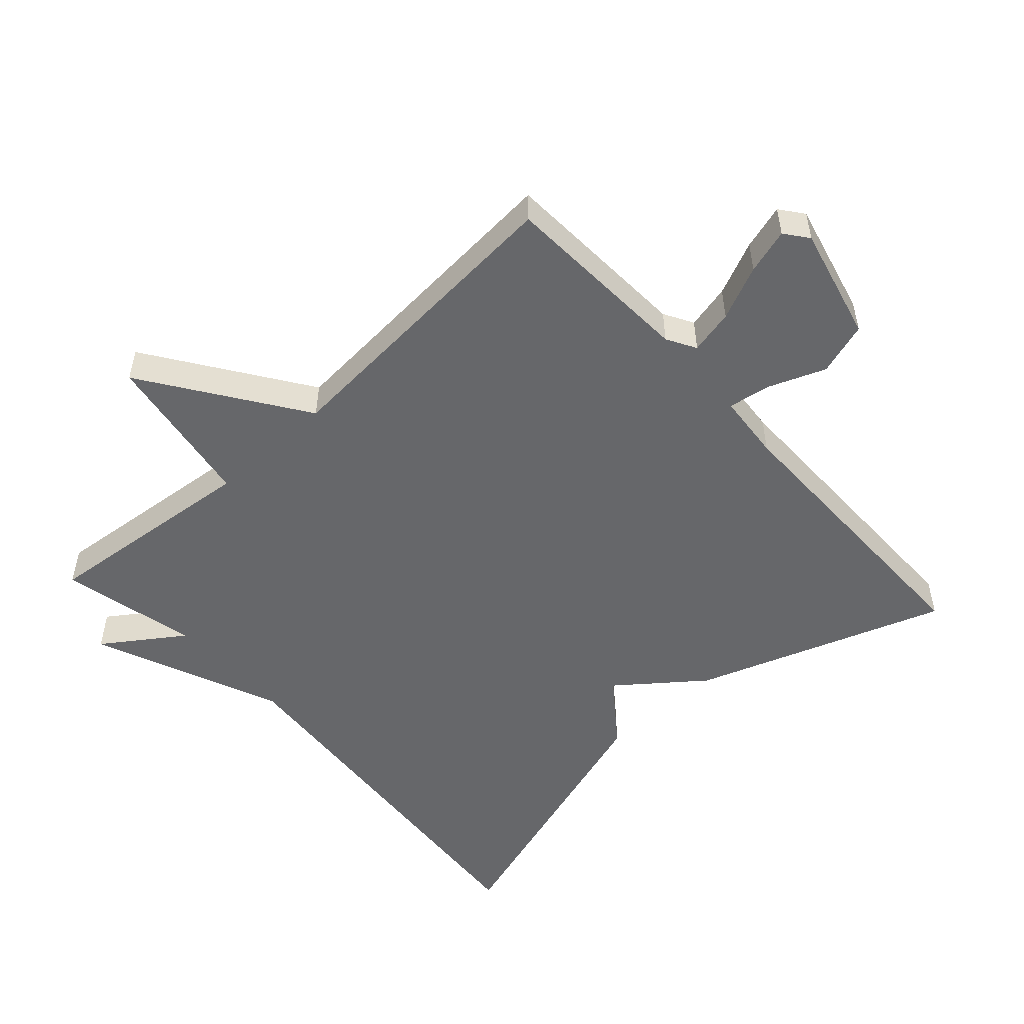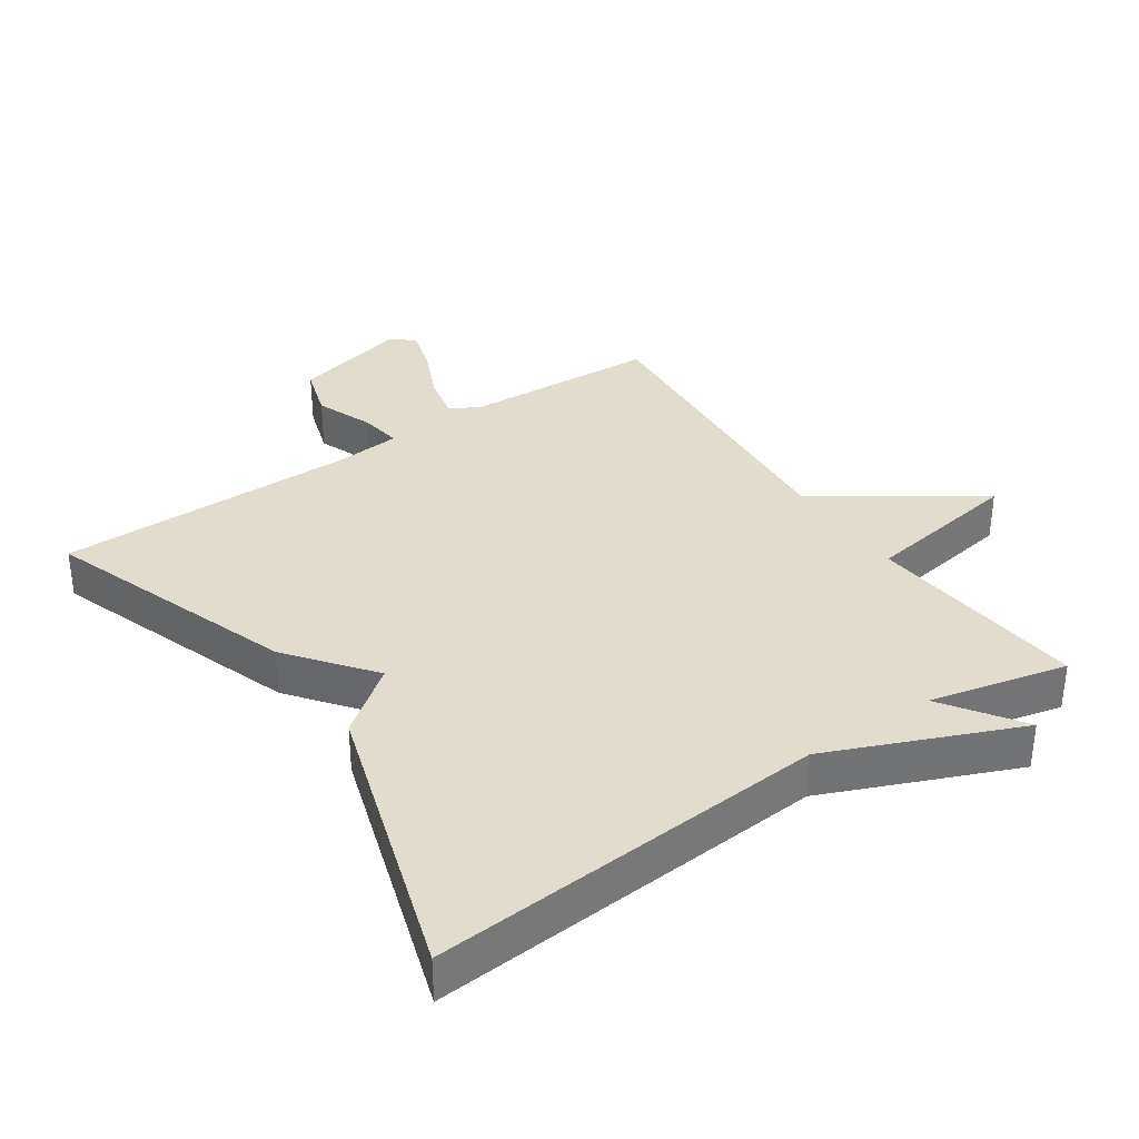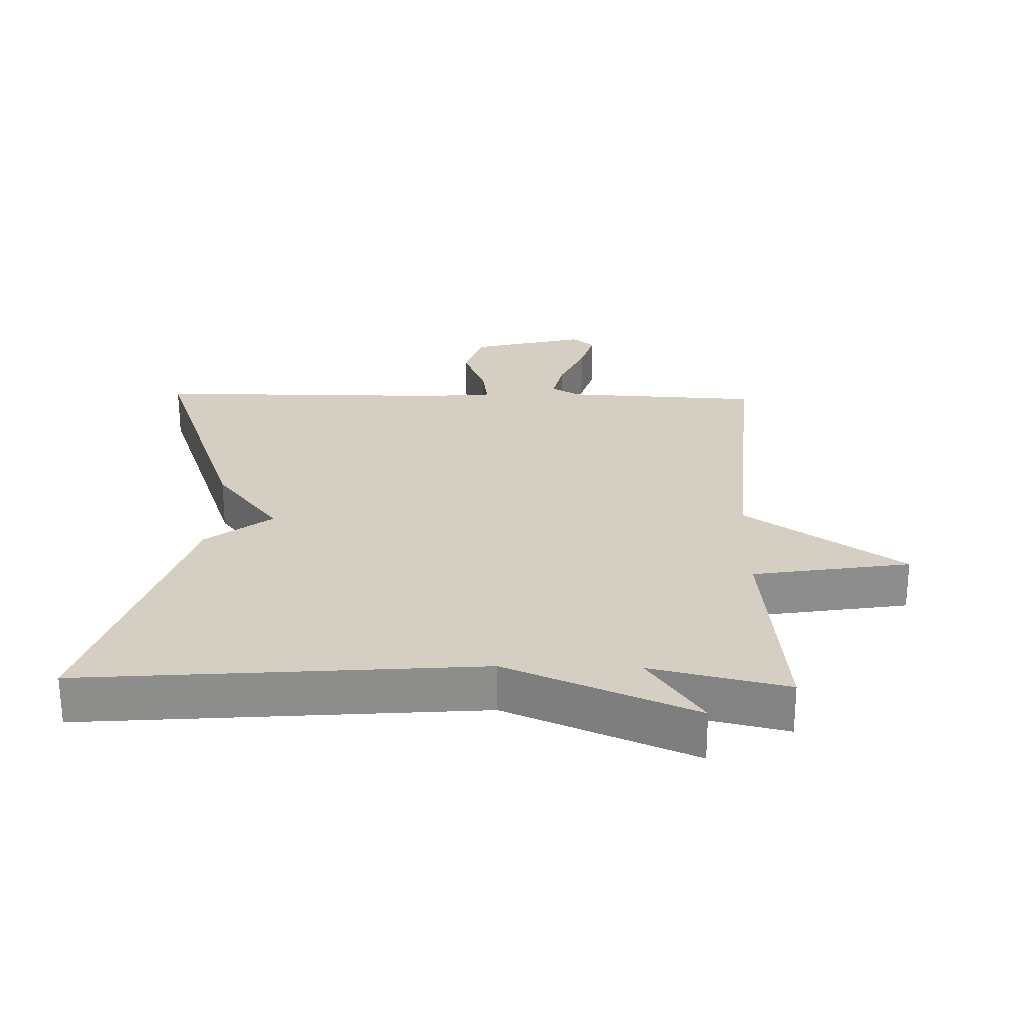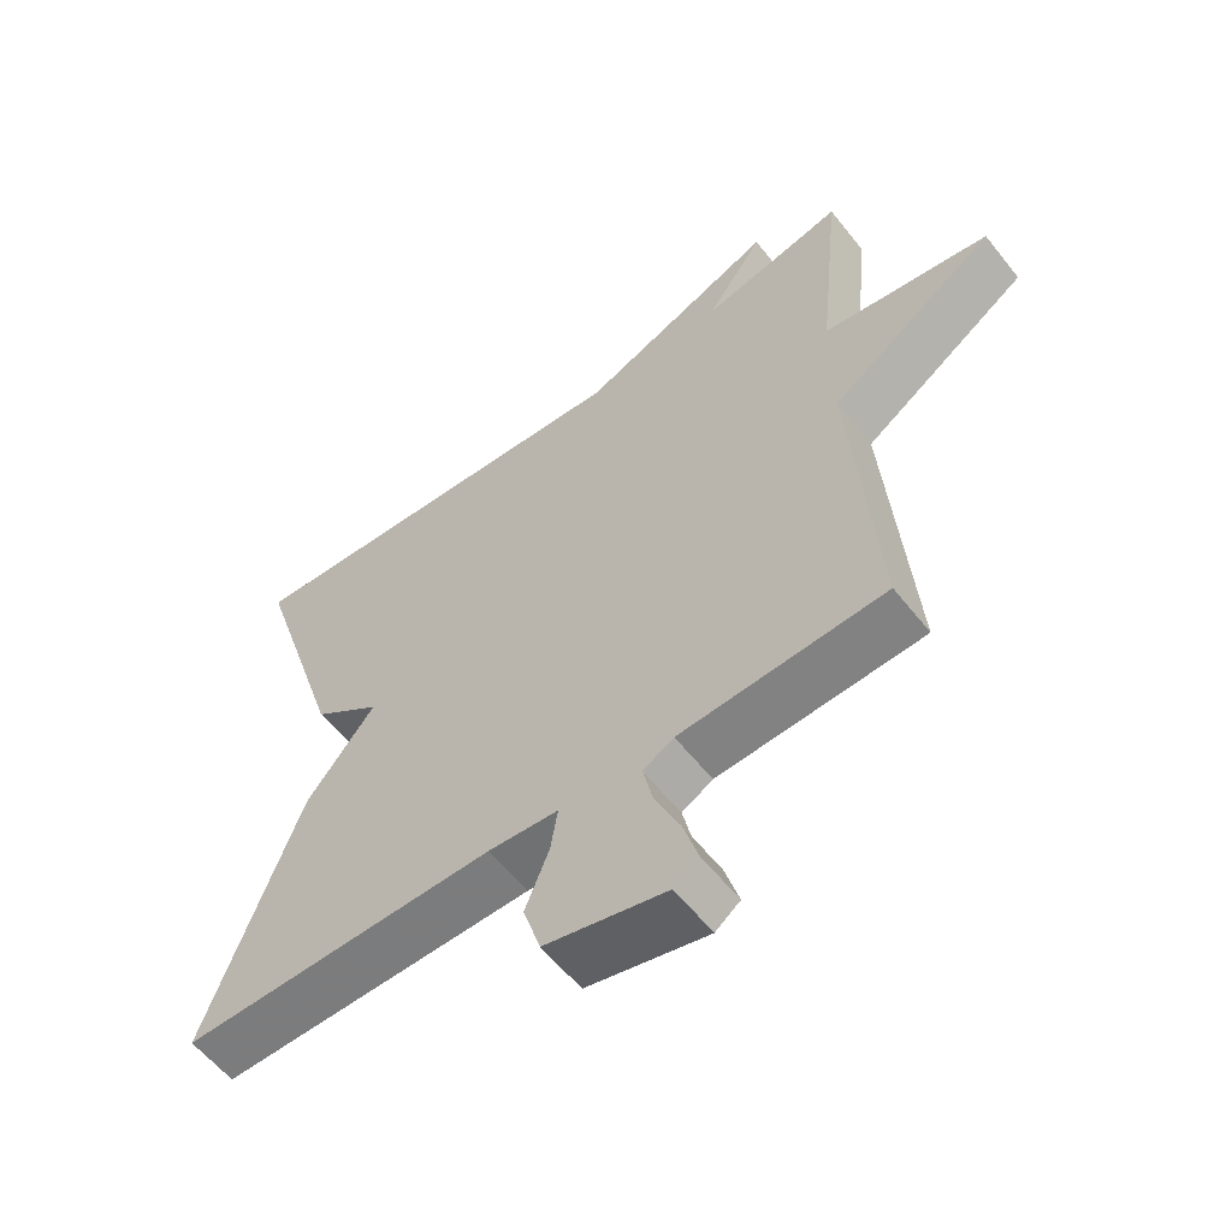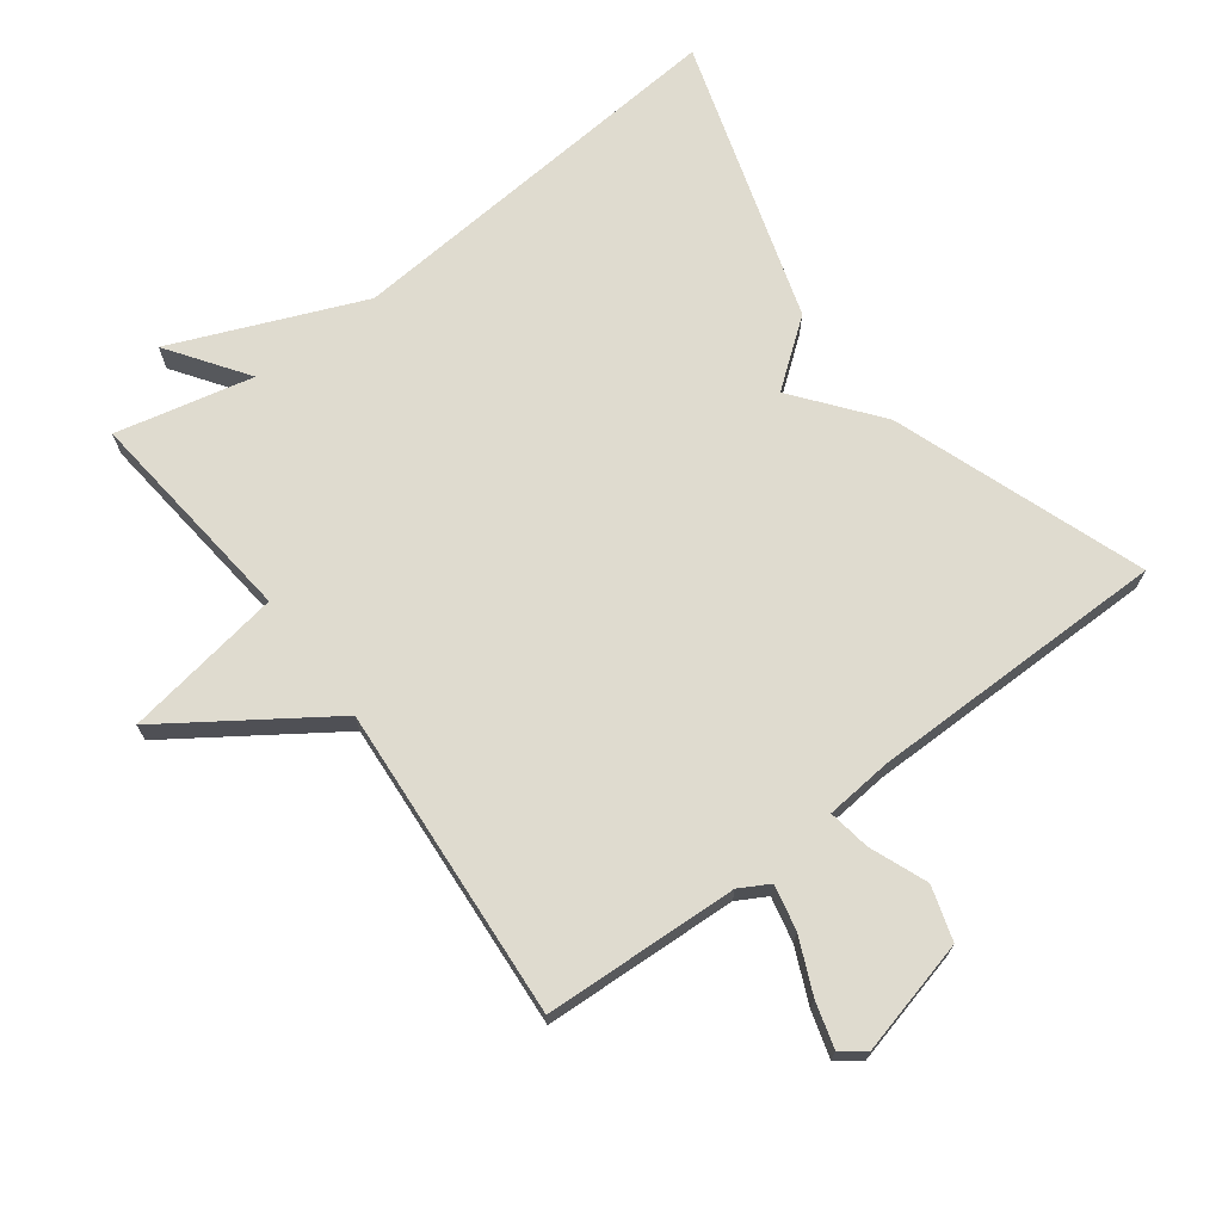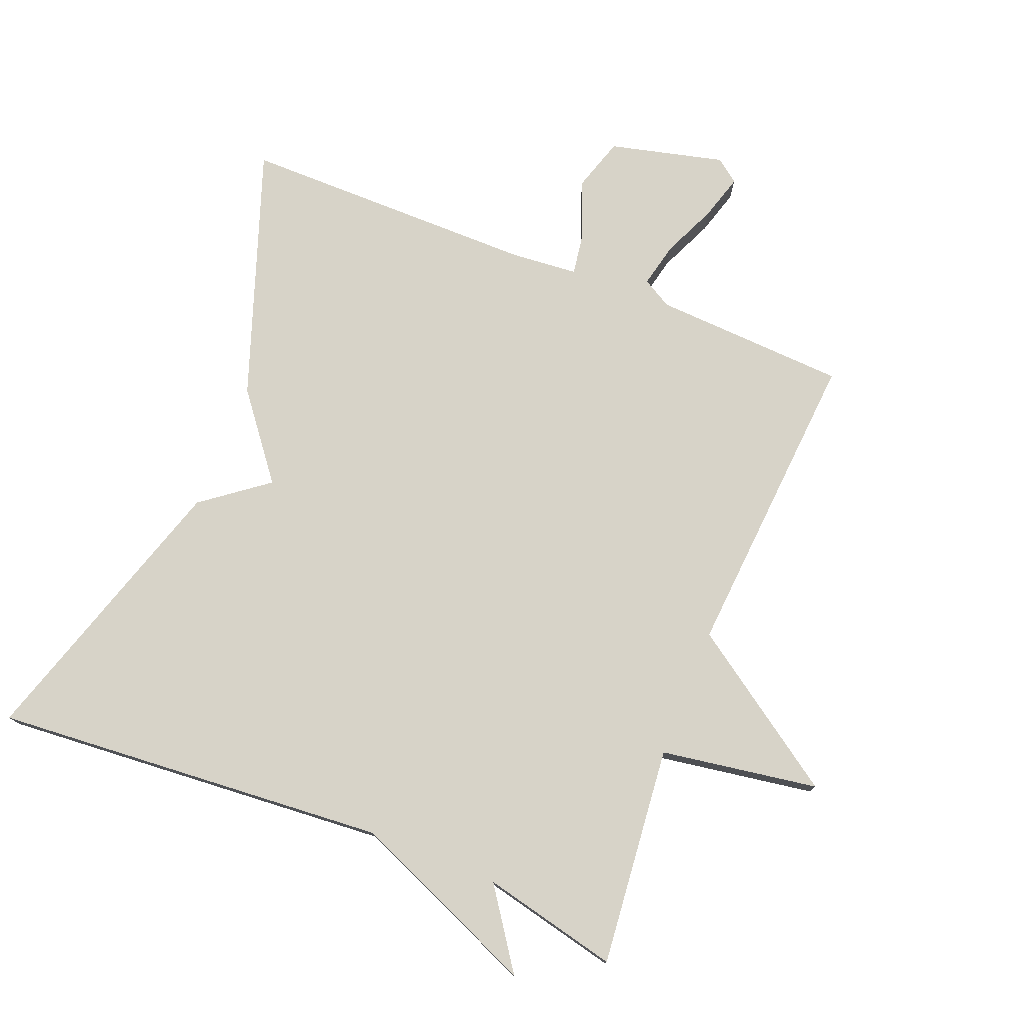
<metadata>
{"format":"obj","ext":"obj","renderer":"f3d","projection":"perspective","resolution":1024,"background":"white","views":[{"elev":-52.2,"azim":132.3,"up":"+Y"},{"elev":34.7,"azim":-34.1,"up":"+Y"},{"elev":25.8,"azim":1.4,"up":"+Y"},{"elev":-58.8,"azim":38.1,"up":"+Z"},{"elev":70.4,"azim":143.1,"up":"+Y"},{"elev":76.8,"azim":21.9,"up":"+Y"}]}
</metadata>
<code>
v -0.5 0.07 -0.5
v -0.367 0.07 -0.125
v -0.269 0.07 0
v -0.367 0.07 0.075
v -0.5 0.07 0.5
v 0.095 0.07 0.453
v 0.377 0.07 0.571
v 0.295 0.07 0.453
v 0.5 0.07 0.5
v 0.466 0.07 0.17
v 0.703 0.07 0.132
v 0.466 0.07 -0.03
v 0.5 0.07 -0.5
v 0.209 0.07 -0.514
v 0.165 0.07 -0.539
v 0.18 0.07 -0.606
v 0.216 0.07 -0.687
v 0.236 0.07 -0.755
v 0.201 0.07 -0.782
v 0.029 0.07 -0.739
v 0.004 0.07 -0.659
v 0.038 0.07 -0.573
v 0.048 0.07 -0.51
v -0.052 0.07 -0.501
v -0.5 0 -0.5
v -0.367 0 -0.125
v -0.269 0 0
v -0.367 0 0.075
v -0.5 0 0.5
v 0.095 0 0.453
v 0.377 0 0.571
v 0.295 0 0.453
v 0.5 0 0.5
v 0.466 0 0.17
v 0.703 0 0.132
v 0.466 0 -0.03
v 0.5 0 -0.5
v 0.209 0 -0.514
v 0.165 0 -0.539
v 0.18 0 -0.606
v 0.216 0 -0.687
v 0.236 0 -0.755
v 0.201 0 -0.782
v 0.029 0 -0.739
v 0.004 0 -0.659
v 0.038 0 -0.573
v 0.048 0 -0.51
v -0.052 0 -0.501
f 20 21 22
f 19 20 22
f 18 19 22
f 17 18 22
f 16 17 22
f 15 16 22 23
f 14 15 23
f 14 23 24
f 13 14 24
f 12 13 24
f 10 11 12
f 8 9 10
f 1 2 3
f 24 1 3
f 12 24 3
f 10 12 3
f 8 10 3
f 3 4 5 6
f 3 6 7 8
f 46 45 44
f 46 44 43
f 46 43 42
f 46 42 41
f 46 41 40
f 47 46 40 39
f 47 39 38
f 48 47 38
f 48 38 37
f 48 37 36
f 36 35 34
f 34 33 32
f 27 26 25
f 27 25 48
f 27 48 36
f 27 36 34
f 27 34 32
f 30 29 28 27
f 32 31 30 27
f 1 25 26 2
f 2 26 27 3
f 3 27 28 4
f 4 28 29 5
f 5 29 30 6
f 6 30 31 7
f 7 31 32 8
f 8 32 33 9
f 9 33 34 10
f 10 34 35 11
f 11 35 36 12
f 12 36 37 13
f 13 37 38 14
f 14 38 39 15
f 15 39 40 16
f 16 40 41 17
f 17 41 42 18
f 18 42 43 19
f 19 43 44 20
f 20 44 45 21
f 21 45 46 22
f 22 46 47 23
f 23 47 48 24
f 24 48 25 1

</code>
